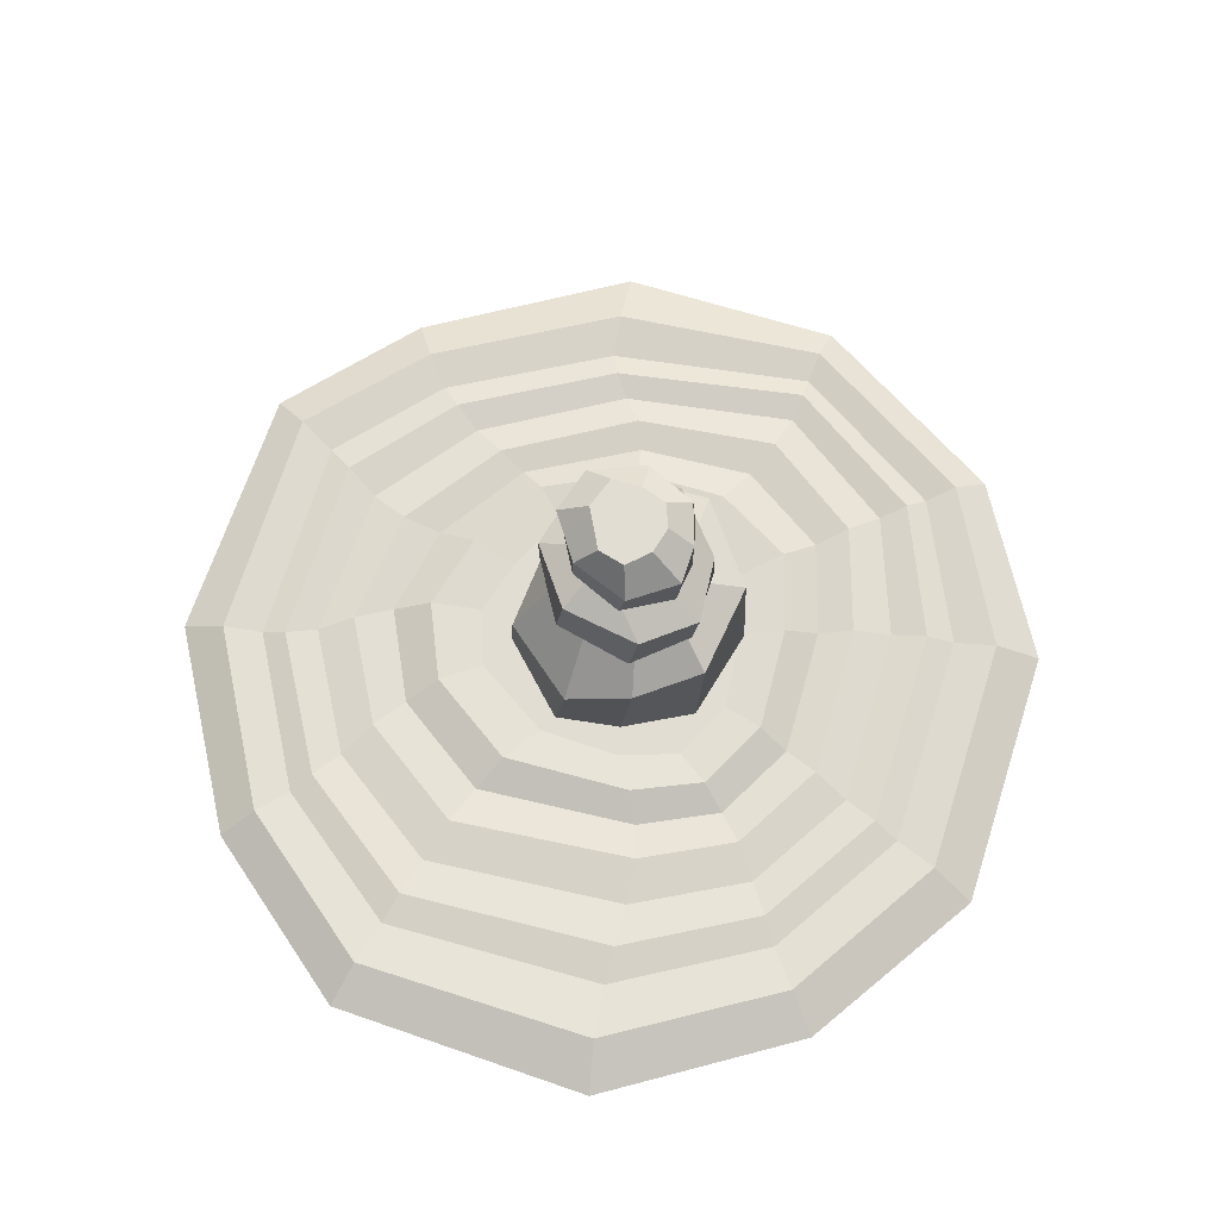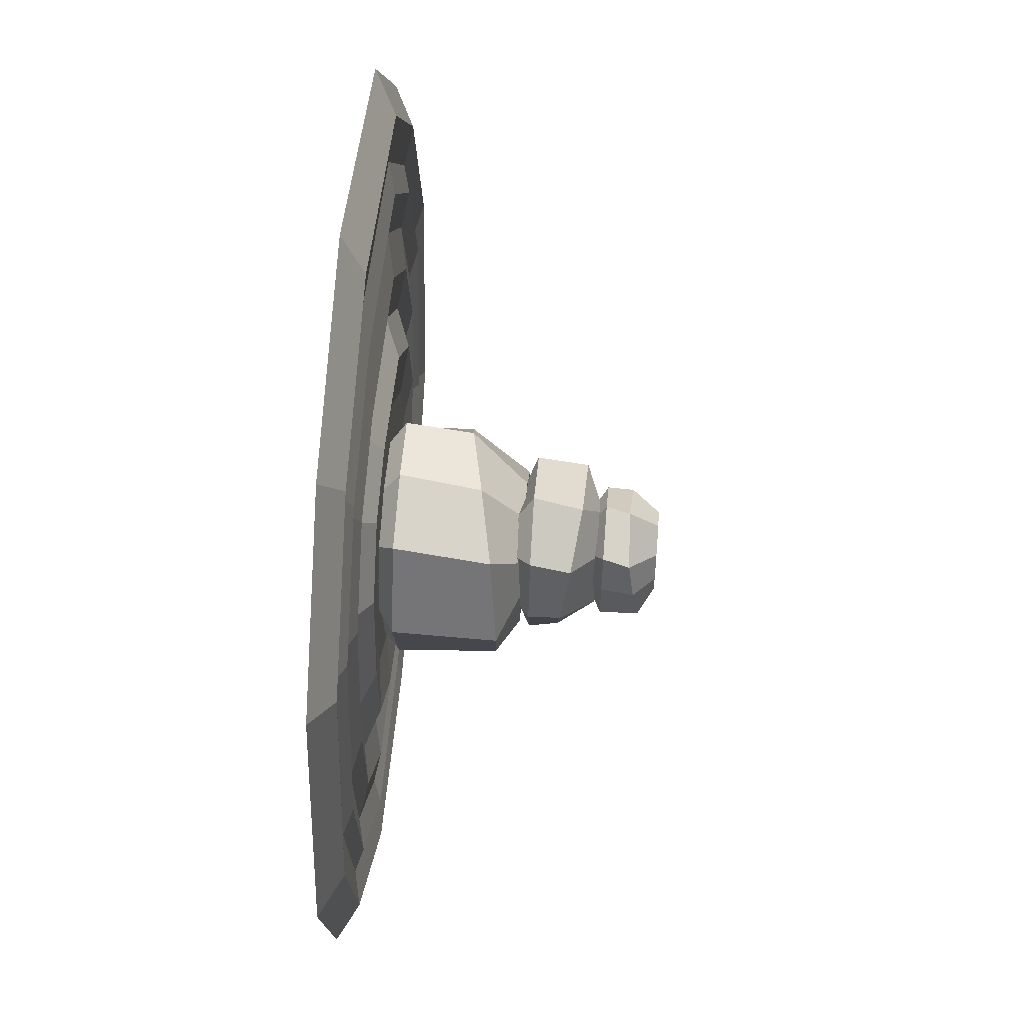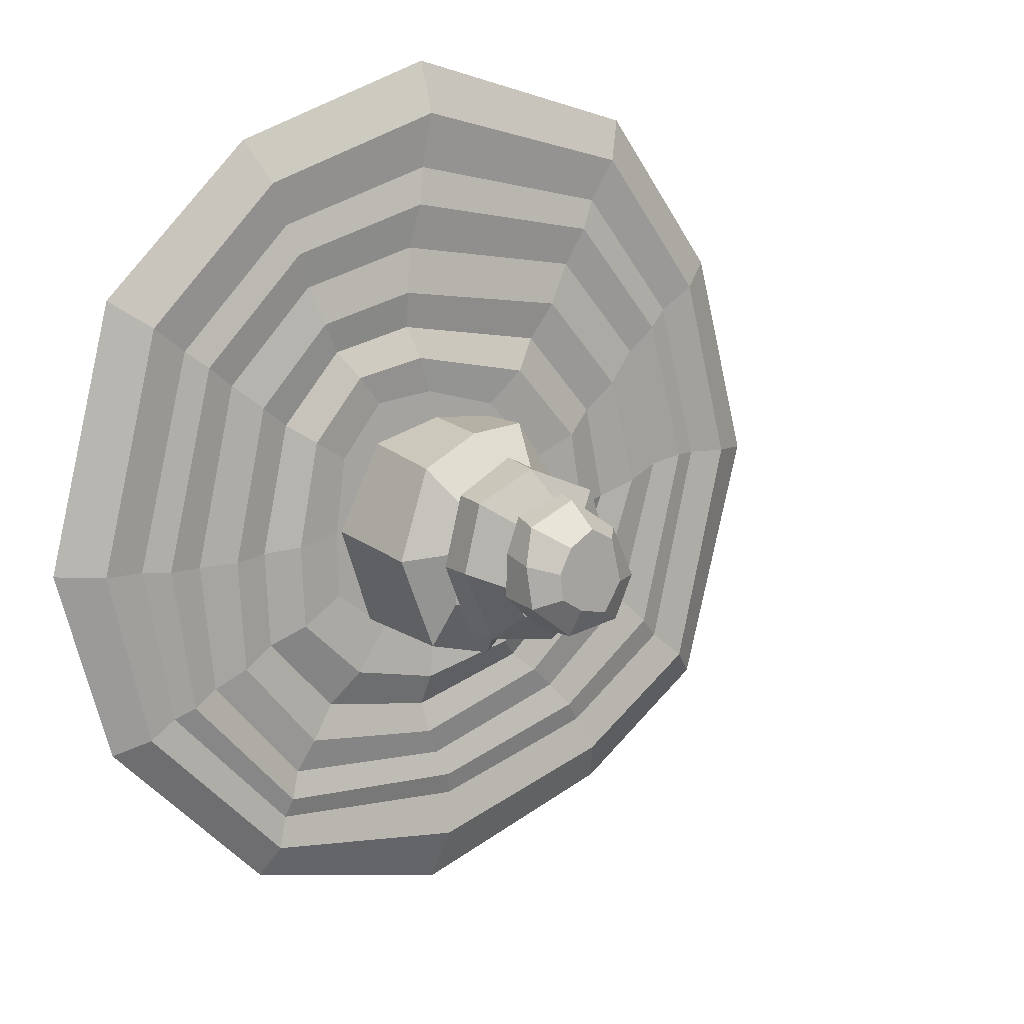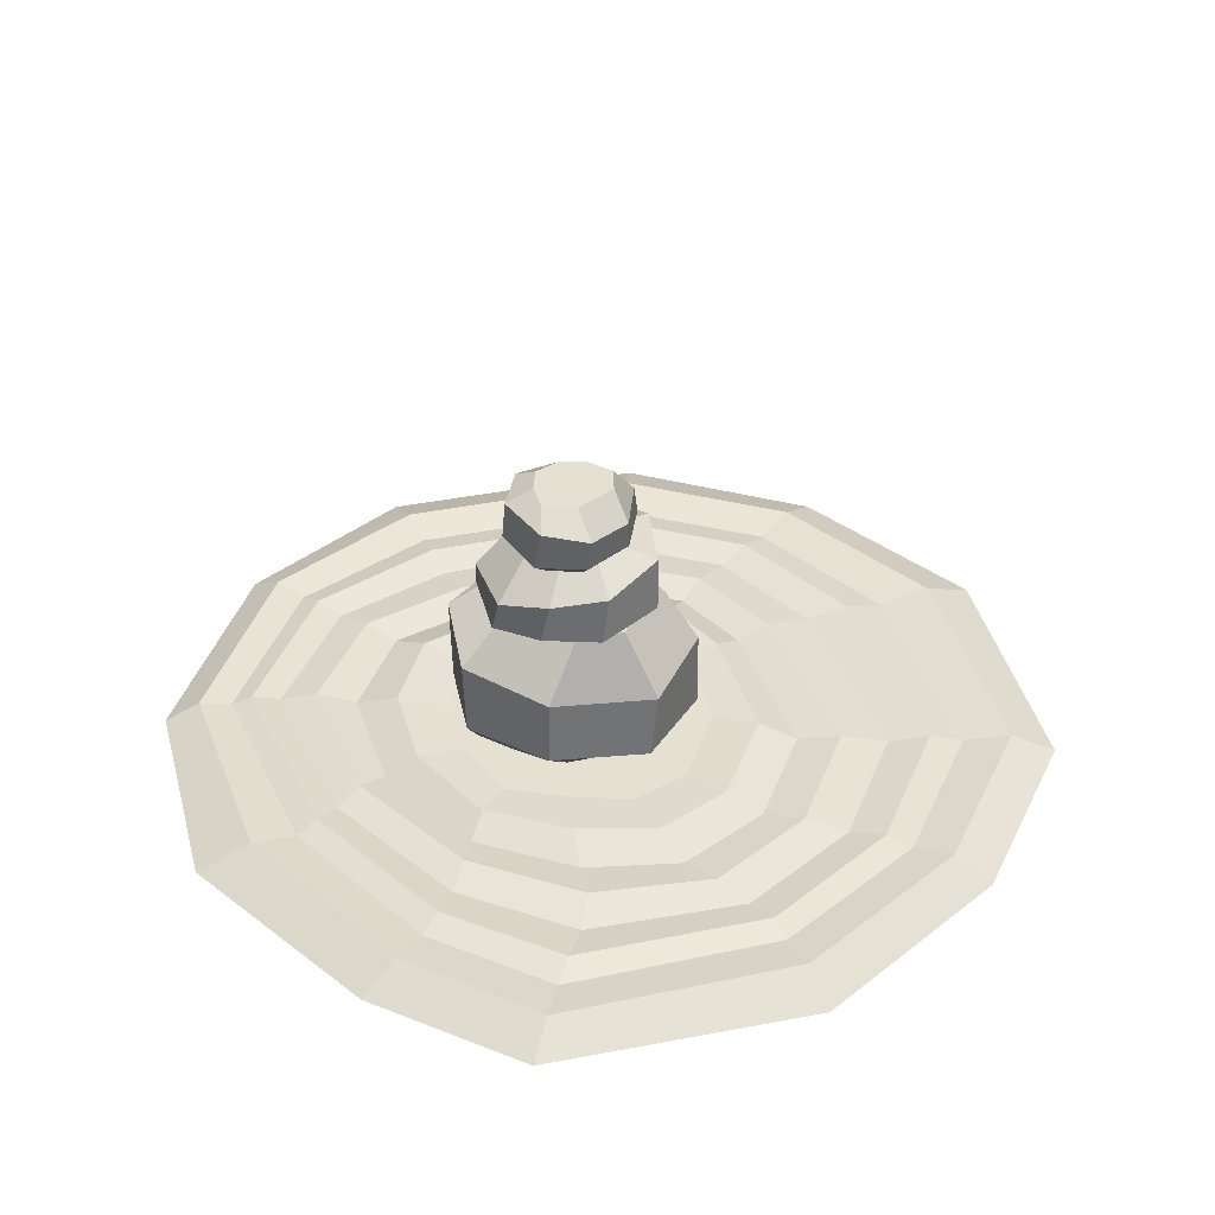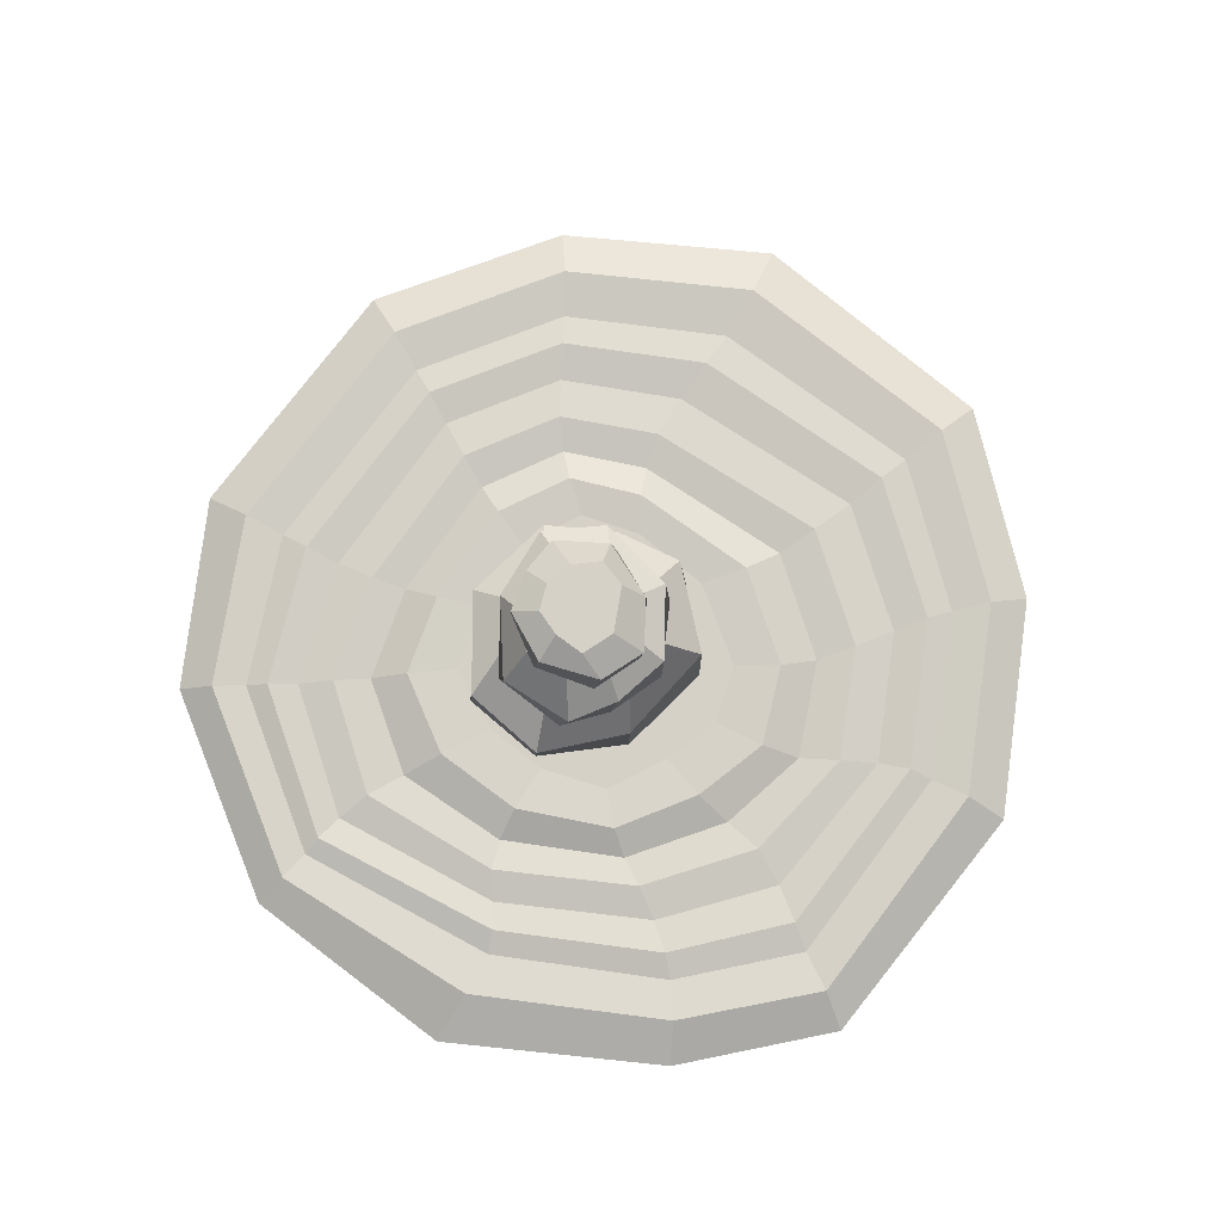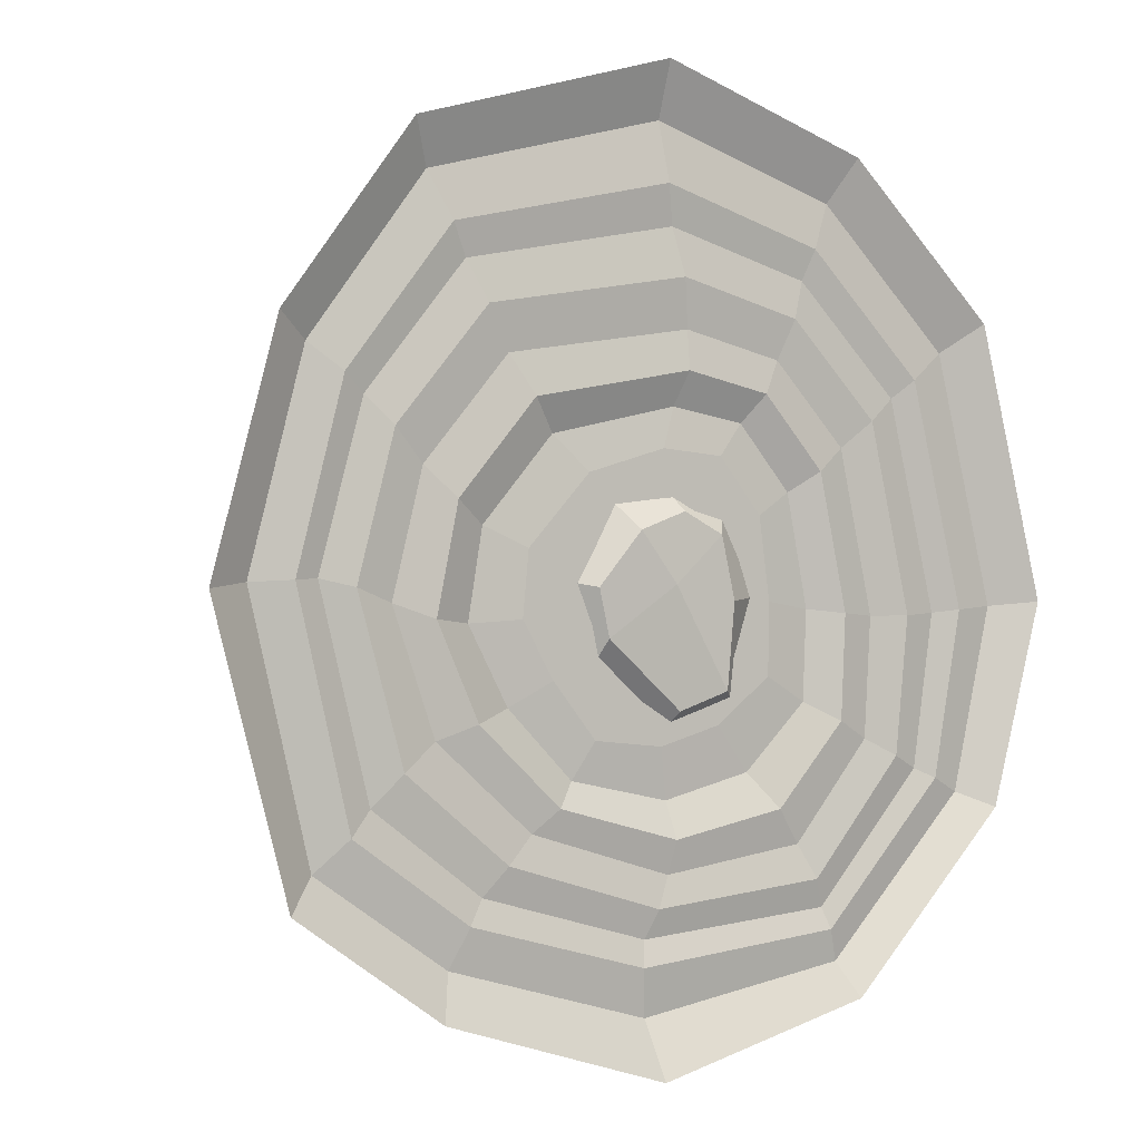
<metadata>
{"format":"obj","ext":"obj","renderer":"f3d","projection":"perspective","resolution":1024,"background":"white","views":[{"elev":68.3,"azim":3.1,"up":"+Y"},{"elev":58.4,"azim":94.4,"up":"+Z"},{"elev":14.1,"azim":143.3,"up":"+Z"},{"elev":38.3,"azim":-118.9,"up":"+Y"},{"elev":79.6,"azim":-156.9,"up":"+Y"},{"elev":-0.4,"azim":-34.1,"up":"+Z"}]}
</metadata>
<code>
v 0.05138 0.02541 -0.2795
v -0.1409 0.02626 -0.03444
v 0.05331 0.3669 -0.2225
v -0.1291 0.3669 -0.0271
v 0.1861 0.3669 -0.06316
v 0.06081 0.3669 0.07876
v 0.1735 0.008402 -0.06171
v 0.06498 0.02704 0.1156
v 0.04322 0.09047 -0.3319
v -0.2244 0.08791 -0.01619
v 0.03525 0.08791 0.1847
v 0.3053 0.08791 -0.05047
v 0.05956 0.2719 0.1807
v -0.2164 0.2287 0.006672
v 0.03022 0.2781 -0.3446
v 0.2973 0.3213 -0.07332
v 0.2023 0.08791 0.1433
v 0.2155 0.3032 0.1252
v 0.1562 0.3669 0.03754
v -0.1038 0.3669 -0.1354
v -0.1387 0.2417 -0.2204
v -0.1401 0.09047 -0.2238
v -0.1176 0.02626 -0.134
v 0.1567 0.02704 0.07042
v 0.1692 0.02541 -0.2417
v 0.03168 0.008402 -0.02894
v -0.05304 0.008402 0.07767
v -0.1138 0.08791 0.1692
v -0.08979 0.2425 0.181
v -0.04592 0.3669 0.05469
v 0.03195 0.3669 -0.02754
v 0.1814 0.3669 -0.1814
v 0.2078 0.3128 -0.2883
v 0.2298 0.08791 -0.2733
v 0.1499 0.355 0.05192
v 0.1239 0.3555 -0.1856
v 0.1182 0.5353 0.02171
v 0.1134 0.5353 -0.1833
v -0.04006 0.5353 0.005592
v -0.04748 0.5353 -0.1394
v -0.03389 0.346 -0.001987
v -0.06952 0.3559 -0.1574
v 0.1825 0.3894 0.07631
v 0.1599 0.388 -0.2404
v -0.09027 0.388 -0.2112
v -0.1122 0.388 0.06258
v -0.1015 0.4764 -0.196
v 0.1432 0.4536 -0.2486
v 0.1964 0.4797 0.07629
v -0.09557 0.5025 0.07078
v -0.1597 0.388 -0.09896
v -0.1572 0.4929 -0.08189
v -0.07769 0.5353 -0.06566
v 0.1576 0.5353 -0.1103
v 0.2224 0.4604 -0.08245
v 0.225 0.3894 -0.08133
v 0.1645 0.3555 -0.1185
v -0.0956 0.3559 -0.08342
v 0.06503 0.355 0.09441
v 0.02627 0.346 -0.09602
v 0.01554 0.346 -0.1999
v -0.000214 0.388 -0.2827
v -0.01971 0.4609 -0.2763
v 0.02396 0.5353 -0.1835
v 0.02537 0.5353 -0.09664
v 0.02598 0.5353 0.0679
v 0.06887 0.498 0.1407
v 0.0487 0.388 0.1442
v -0.07886 0.5238 -0.1046
v 0.02635 0.5241 0.03871
v -0.04722 0.67 -0.09689
v 0.0322 0.67 0.03335
v 0.06073 0.67 -0.1455
v 0.1195 0.67 -0.0548
v 0.05958 0.5165 -0.1383
v 0.1404 0.5245 -0.05145
v -0.1089 0.5516 -0.1081
v 0.02357 0.5505 0.08743
v 0.1738 0.5505 -0.0245
v 0.08599 0.5505 -0.209
v 0.1754 0.6223 -0.03848
v 0.03737 0.6038 0.08651
v -0.1179 0.6249 -0.1029
v 0.07219 0.6434 -0.2081
v 0.1767 0.5505 -0.1227
v 0.1688 0.6357 -0.1327
v 0.1115 0.67 -0.1136
v -0.02344 0.67 0.002823
v -0.07554 0.6093 0.009007
v -0.07764 0.5516 0.009251
v -0.02482 0.5241 0.01064
v 0.1297 0.5245 -0.1088
v -0.04004 0.5238 -0.1635
v 0.05585 0.5165 -0.05531
v 0.1015 0.5165 0.007618
v 0.1424 0.5505 0.05506
v 0.1526 0.6096 0.04367
v 0.08992 0.67 0.000175
v 0.05666 0.67 -0.05525
v -0.005011 0.67 -0.161
v -0.05974 0.6398 -0.1919
v -0.04807 0.5505 -0.2017
v -0.001678 0 -1.002
v -0.9906 0 -0.03714
v 0.01026 0 1.002
v 0.9906 0 -0.06493
v -0.02097 0.04571 -0.8796
v -0.8933 0.04571 -0.02569
v 0.01393 0.04571 0.886
v 0.8869 0.04571 -0.0744
v -0.0316 0.03059 -0.7791
v -0.803 0.03059 -0.02142
v 0.02953 0.03059 0.7624
v 0.7911 0.03059 -0.08145
v -0.02046 0.04571 -0.7256
v -0.7488 0.04571 -0.01867
v 0.04715 0.04571 0.6792
v 0.7272 0.04571 -0.08815
v 0.004202 0.03059 -0.6664
v -0.6765 0.03059 -0.0348
v 0.06897 0.03059 0.5796
v 0.6463 0.03059 -0.09322
v 0.03598 0.04571 -0.6021
v -0.5939 0.04571 -0.06414
v 0.08458 0.04571 0.4774
v 0.5577 0.04571 -0.09398
v 0.0475 0.03059 -0.5326
v -0.5059 0.03059 -0.09408
v 0.07949 0.03059 0.3948
v 0.4777 0.03059 -0.08779
v 0.04232 0.06218 -0.4565
v -0.4182 0.06218 -0.1034
v 0.06215 0.06218 0.3243
v 0.3996 0.06218 -0.07908
v 0.02457 0.05173 -0.3491
v -0.3014 0.05173 -0.09626
v 0.03142 0.05173 0.2402
v 0.295 0.05173 -0.06364
v 0.4943 0 -0.8779
v 0.4628 0.04571 -0.8041
v 0.4393 0.03059 -0.7356
v 0.4254 0.04571 -0.6908
v 0.4023 0.03059 -0.6304
v 0.3633 0.04571 -0.558
v 0.3069 0.03059 -0.4833
v 0.2449 0.06218 -0.4082
v 0.1654 0.05173 -0.3106
v -0.1472 0.05173 0.1888
v -0.2269 0.06218 0.2616
v -0.2838 0.03059 0.3296
v -0.3372 0.04571 0.4113
v -0.3901 0.03059 0.5015
v -0.4336 0.04571 0.5846
v -0.4689 0.03059 0.6507
v -0.52 0.04571 0.7455
v -0.5686 0 0.8355
v 0.8355 0 0.5252
v 0.7486 0.04571 0.4619
v 0.6666 0.03059 0.4003
v 0.6149 0.04571 0.3603
v 0.5505 0.03059 0.3102
v 0.479 0.04571 0.2533
v 0.4128 0.03059 0.2026
v 0.351 0.06218 0.1594
v 0.2703 0.05173 0.1108
v 0.02171 0.05173 -0.04326
v -0.2313 0.05173 -0.2145
v -0.329 0.06218 -0.2649
v -0.413 0.03059 -0.2926
v -0.4996 0.04571 -0.3225
v -0.575 0.03059 -0.3786
v -0.6392 0.04571 -0.4426
v -0.6876 0.03059 -0.493
v -0.7616 0.04571 -0.5565
v -0.8282 0 -0.6237
v -0.1333 0.05173 -0.3328
v -0.1826 0.06218 -0.4095
v -0.2287 0.03059 -0.4592
v -0.2849 0.04571 -0.5059
v -0.3458 0.03059 -0.5622
v -0.3966 0.04571 -0.6207
v -0.4316 0.03059 -0.671
v -0.4721 0.04571 -0.7521
v -0.5058 0 -0.8459
v -0.2879 0.05173 0.04033
v -0.3862 0.06218 0.08291
v -0.4582 0.03059 0.1313
v -0.5269 0.04571 0.1944
v -0.595 0.03059 0.2641
v -0.6538 0.04571 0.3201
v -0.7014 0.03059 0.3589
v -0.7749 0.04571 0.4119
v -0.8515 0 0.4616
v 0.1718 0.05173 0.2284
v 0.2302 0.06218 0.2965
v 0.2721 0.03059 0.3558
v 0.3117 0.04571 0.4263
v 0.3465 0.03059 0.5114
v 0.3755 0.04571 0.5916
v 0.3991 0.03059 0.6572
v 0.4405 0.04571 0.7547
v 0.4874 0 0.8481
v 0.2921 0.05173 -0.2153
v 0.3911 0.06218 -0.2691
v 0.467 0.03059 -0.3092
v 0.5419 0.04571 -0.3485
v 0.6153 0.03059 -0.3855
v 0.677 0.04571 -0.4151
v 0.7232 0.03059 -0.4362
v 0.792 0.04571 -0.4689
v 0.8664 0 -0.502
f 21 22 10 14
f 30 31 20 4
f 17 18 13 11
f 23 26 27 2
f 10 28 29 14
f 33 34 9 15
f 22 23 2 10
f 2 27 28 10
f 24 17 11 8
f 34 25 1 9
f 14 29 30 4
f 20 21 14 4
f 32 33 15 3
f 18 19 6 13
f 16 18 17 12
f 5 19 18 16
f 3 20 31 32
f 15 21 20 3
f 9 22 21 15
f 1 23 22 9
f 25 26 23 1
f 12 17 24 7
f 7 24 26 25
f 27 26 24 8
f 28 27 8 11
f 29 28 11 13
f 30 29 13 6
f 19 31 30 6
f 32 31 19 5
f 16 33 32 5
f 12 34 33 16
f 7 25 34 12
f 55 56 44 48
f 64 65 54 38
f 51 52 47 45
f 57 60 61 36
f 44 62 63 48
f 67 68 43 49
f 56 57 36 44
f 36 61 62 44
f 58 51 45 42
f 68 59 35 43
f 48 63 64 38
f 54 55 48 38
f 66 67 49 37
f 52 53 40 47
f 50 52 51 46
f 39 53 52 50
f 37 54 65 66
f 49 55 54 37
f 43 56 55 49
f 35 57 56 43
f 59 60 57 35
f 46 51 58 41
f 41 58 60 59
f 61 60 58 42
f 62 61 42 45
f 63 62 45 47
f 64 63 47 40
f 53 65 64 40
f 66 65 53 39
f 50 67 66 39
f 46 68 67 50
f 41 59 68 46
f 89 90 78 82
f 98 99 88 72
f 85 86 81 79
f 91 94 95 70
f 78 96 97 82
f 101 102 77 83
f 90 91 70 78
f 70 95 96 78
f 92 85 79 76
f 102 93 69 77
f 82 97 98 72
f 88 89 82 72
f 100 101 83 71
f 86 87 74 81
f 84 86 85 80
f 73 87 86 84
f 71 88 99 100
f 83 89 88 71
f 77 90 89 83
f 69 91 90 77
f 93 94 91 69
f 80 85 92 75
f 75 92 94 93
f 95 94 92 76
f 96 95 76 79
f 97 96 79 81
f 98 97 81 74
f 87 99 98 74
f 100 99 87 73
f 84 101 100 73
f 80 102 101 84
f 75 93 102 80
f 165 166 194
f 174 175 104 108
f 155 156 105 109
f 201 202 157 158
f 210 211 139 140
f 173 174 108 112
f 154 155 109 113
f 200 201 158 159
f 209 210 140 141
f 172 173 112 116
f 153 154 113 117
f 199 200 159 160
f 208 209 141 142
f 171 172 116 120
f 152 153 117 121
f 198 199 160 161
f 207 208 142 143
f 170 171 120 124
f 151 152 121 125
f 197 198 161 162
f 206 207 143 144
f 169 170 124 128
f 150 151 125 129
f 196 197 162 163
f 205 206 144 145
f 168 169 128 132
f 149 150 129 133
f 195 196 163 164
f 204 205 145 146
f 167 168 132 136
f 148 149 133 137
f 194 195 164 165
f 203 204 146 147
f 140 139 103 107
f 141 140 107 111
f 142 141 111 115
f 143 142 115 119
f 144 143 119 123
f 145 144 123 127
f 146 145 127 131
f 147 146 131 135
f 166 167 136
f 185 186 149 148
f 186 187 150 149
f 187 188 151 150
f 188 189 152 151
f 189 190 153 152
f 190 191 154 153
f 191 192 155 154
f 192 193 156 155
f 158 157 106 110
f 159 158 110 114
f 160 159 114 118
f 161 160 118 122
f 162 161 122 126
f 163 162 126 130
f 164 163 130 134
f 165 164 134 138
f 203 166 138
f 135 166 147
f 176 177 168 167
f 177 178 169 168
f 178 179 170 169
f 179 180 171 170
f 180 181 172 171
f 181 182 173 172
f 182 183 174 173
f 183 184 175 174
f 166 176 167
f 137 166 148
f 166 136 185
f 138 166 165
f 131 177 176 135
f 127 178 177 131
f 123 179 178 127
f 119 180 179 123
f 115 181 180 119
f 111 182 181 115
f 107 183 182 111
f 103 184 183 107
f 132 186 185 136
f 128 187 186 132
f 124 188 187 128
f 120 189 188 124
f 116 190 189 120
f 112 191 190 116
f 108 192 191 112
f 104 193 192 108
f 133 195 194 137
f 129 196 195 133
f 125 197 196 129
f 121 198 197 125
f 117 199 198 121
f 113 200 199 117
f 109 201 200 113
f 105 202 201 109
f 134 204 203 138
f 130 205 204 134
f 126 206 205 130
f 122 207 206 126
f 118 208 207 122
f 114 209 208 118
f 110 210 209 114
f 106 211 210 110
f 147 166 203
f 135 176 166
f 166 185 148
f 194 166 137

</code>
